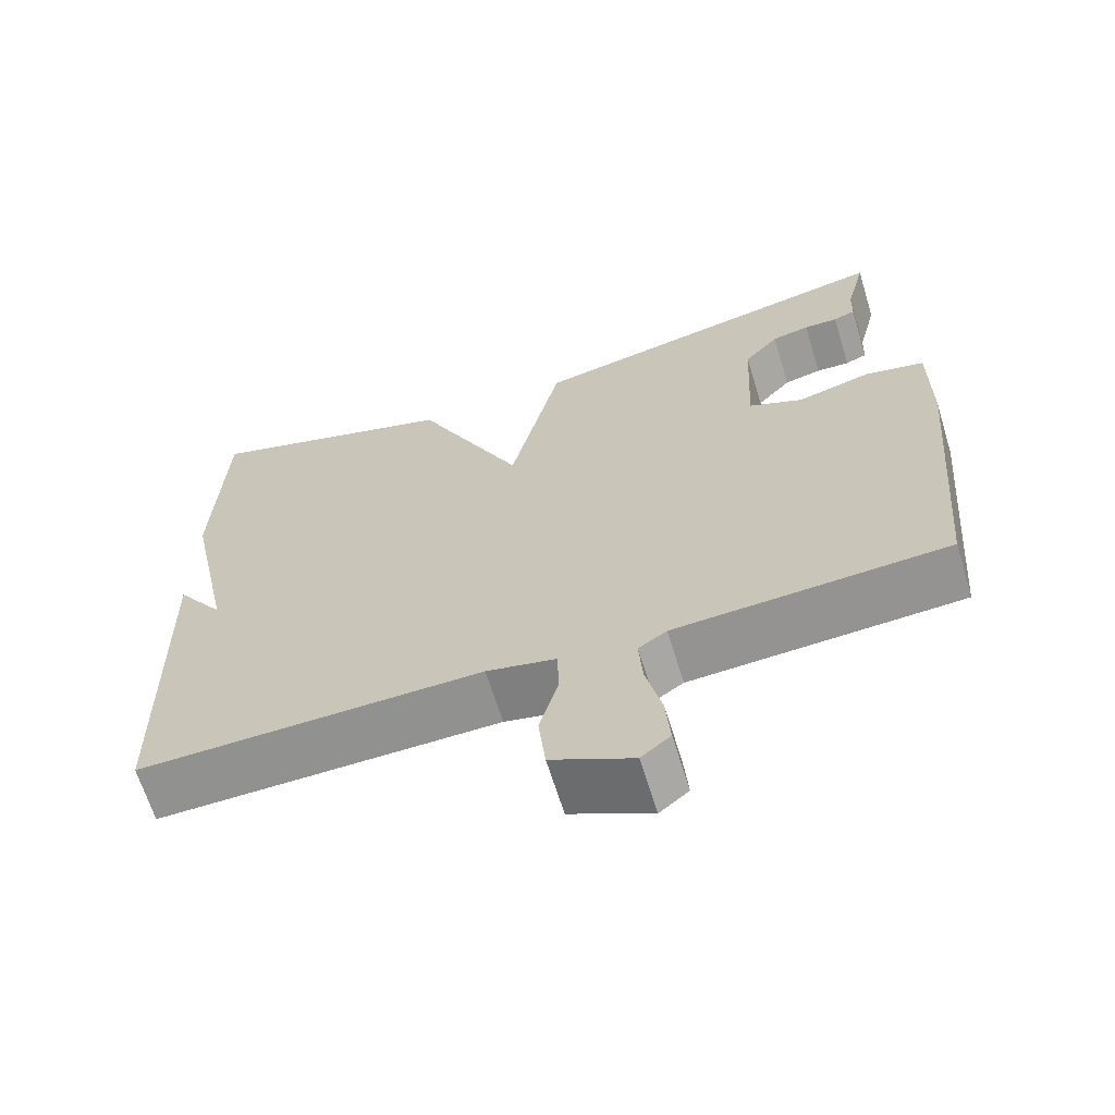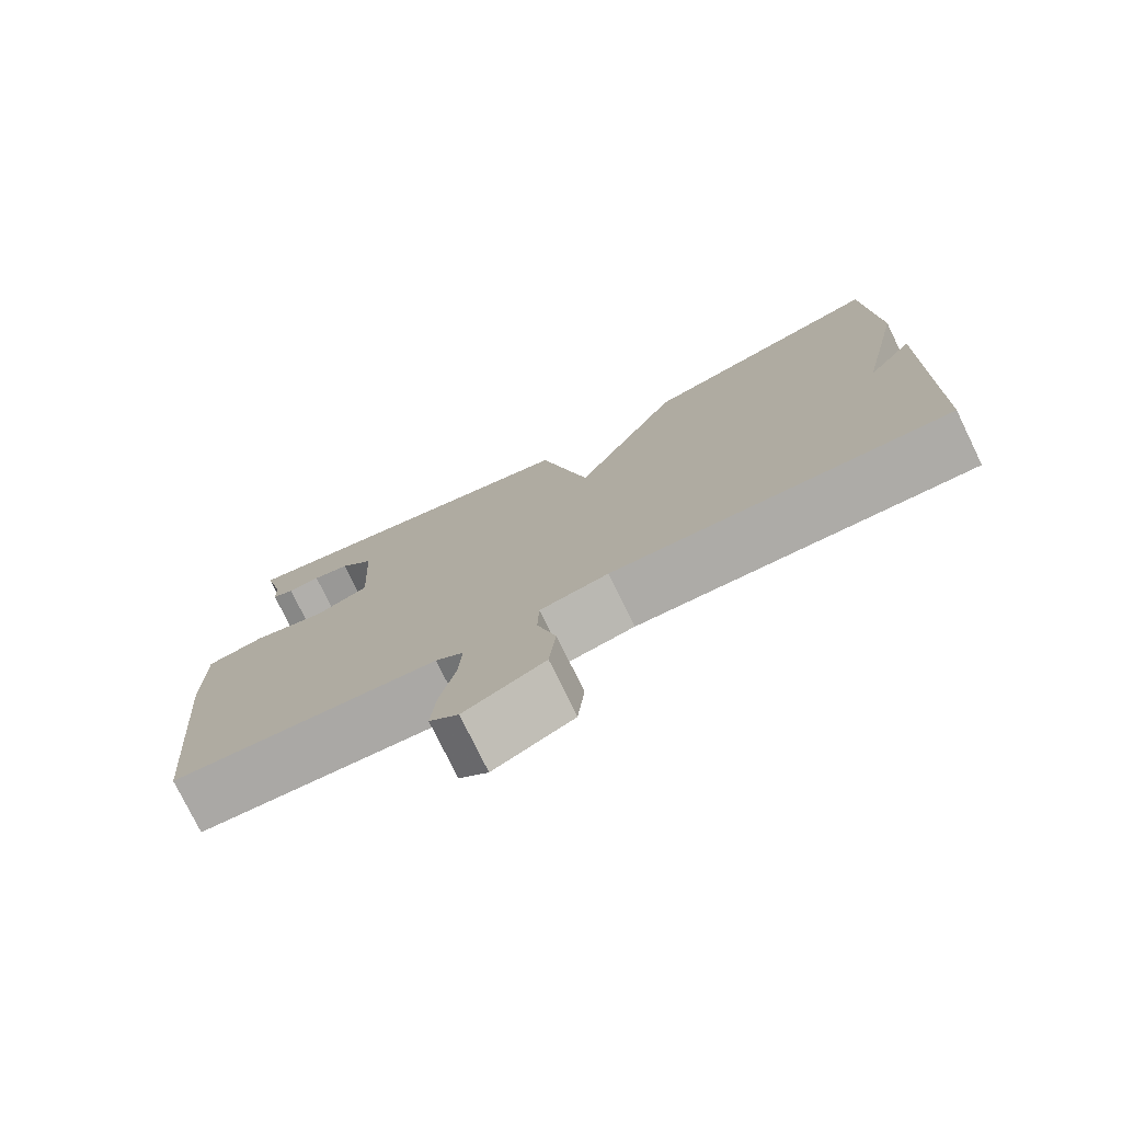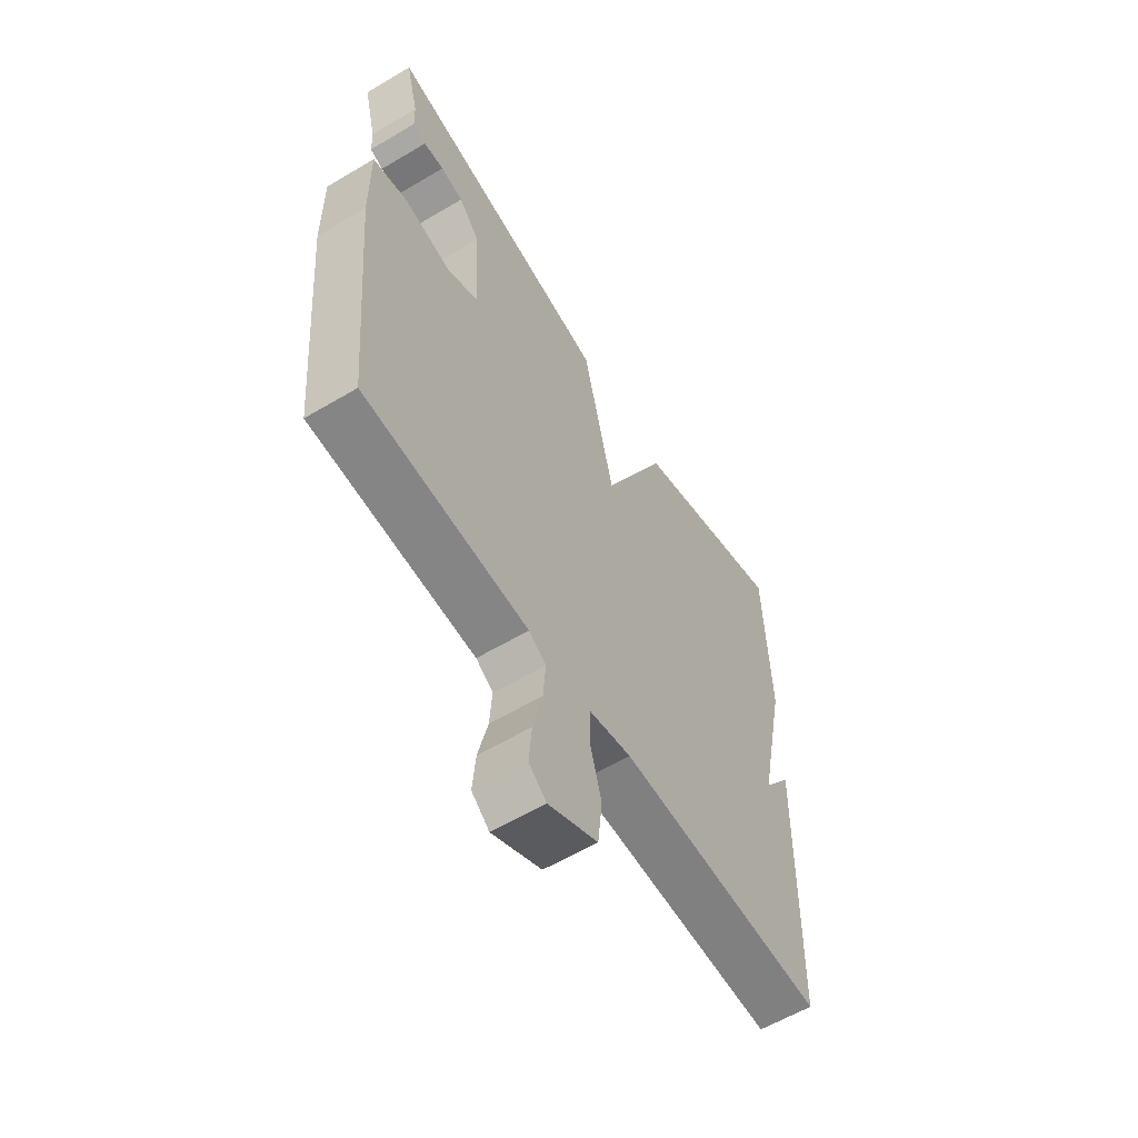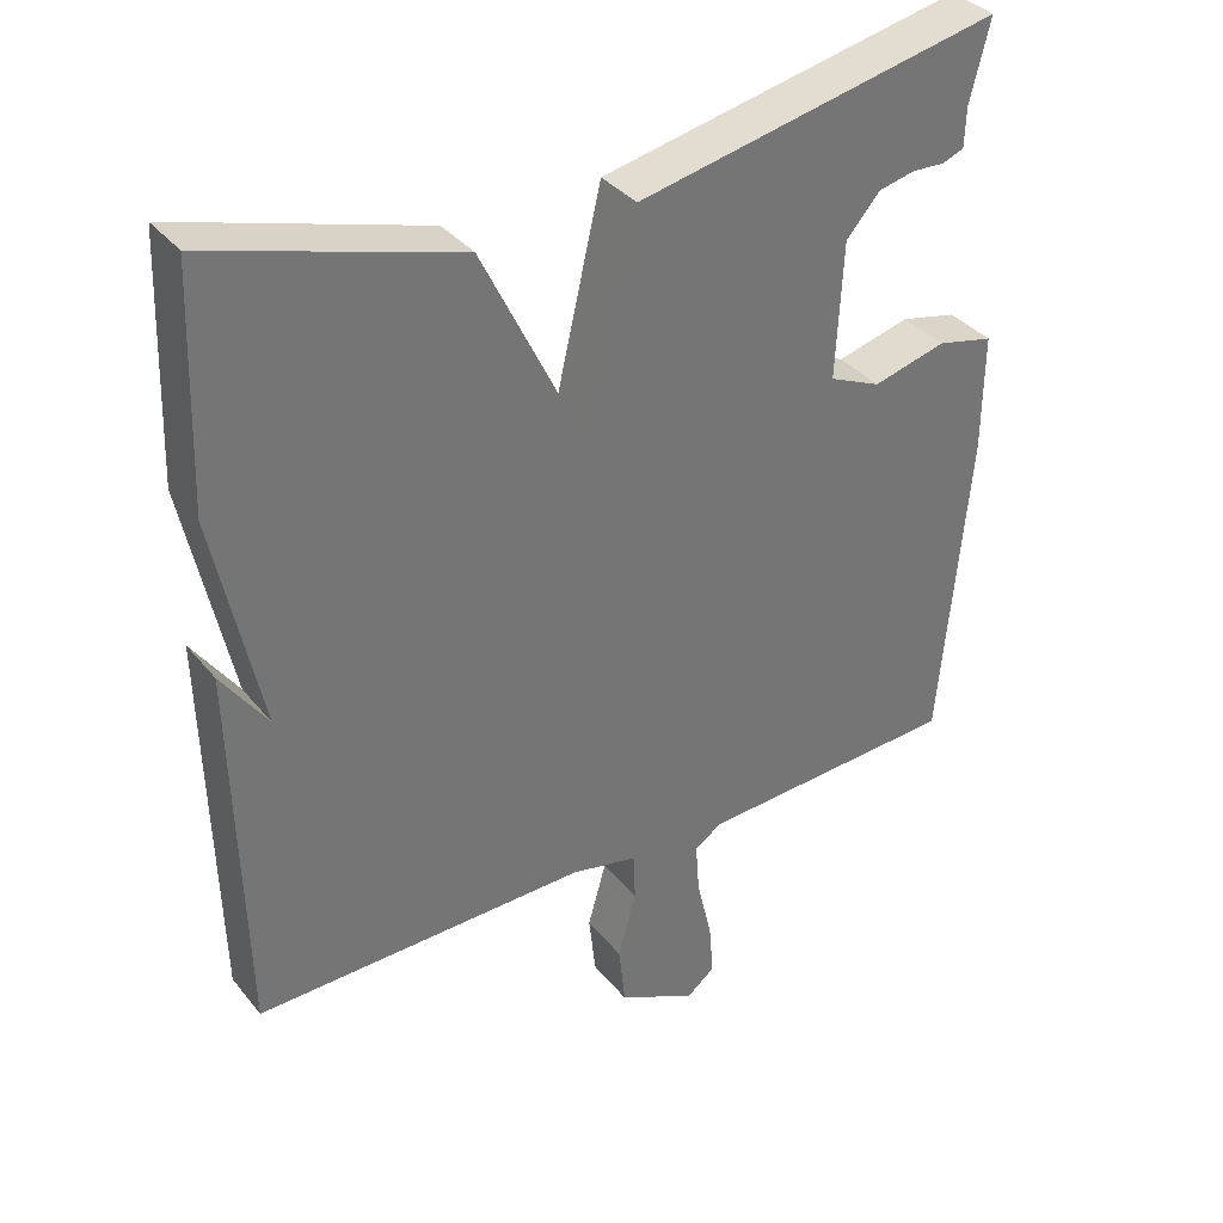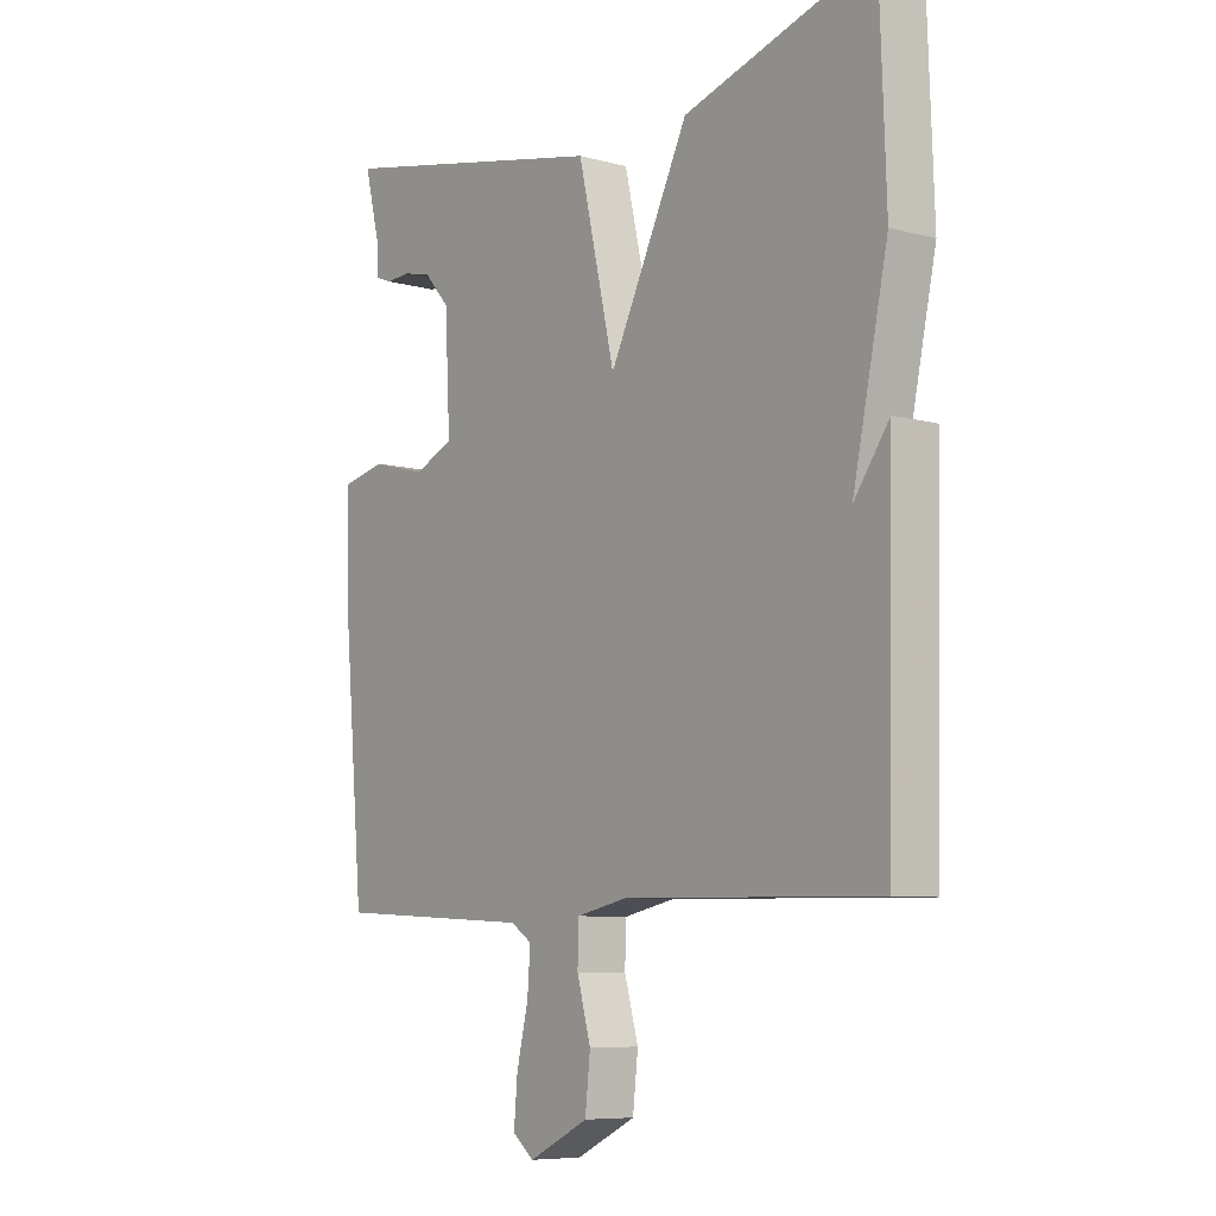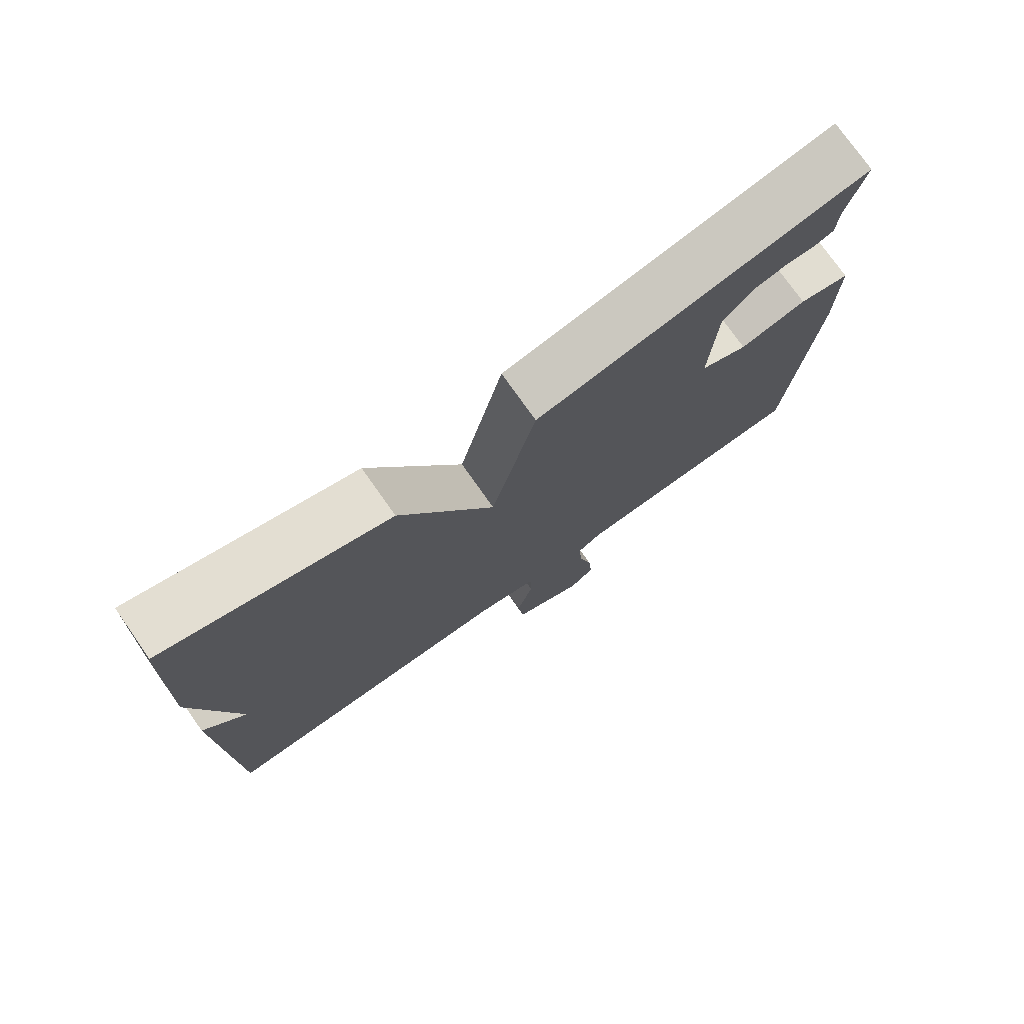
<metadata>
{"format":"obj","ext":"obj","renderer":"f3d","projection":"perspective","resolution":1024,"background":"white","views":[{"elev":-65.6,"azim":17.1,"up":"+Z"},{"elev":-76.9,"azim":-154.0,"up":"+Z"},{"elev":-59.3,"azim":121.5,"up":"+Z"},{"elev":35.8,"azim":-33.5,"up":"+Z"},{"elev":-7.6,"azim":-127.7,"up":"+Z"},{"elev":76.3,"azim":-35.2,"up":"+Z"}]}
</metadata>
<code>
v -0.5 0.07 -0.5
v -0.511 0.07 -0.005
v -0.451 0.07 -0.09
v -0.511 0.07 0.195
v -0.5 0.07 0.5
v -0.177 0.07 0.402
v -0.041 0.07 0.124
v 0.023 0.07 0.402
v 0.5 0.07 0.5
v 0.474 0.07 0.395
v 0.472 0.07 0.343
v 0.444 0.07 0.332
v 0.401 0.07 0.334
v 0.353 0.07 0.323
v 0.309 0.07 0.273
v 0.3 0.07 0.094
v 0.368 0.07 0.064
v 0.464 0.07 0.089
v 0.538 0.07 0.072
v 0.537 0.07 -0.082
v 0.5 0.07 -0.5
v 0.156 0.07 -0.518
v 0.12 0.07 -0.542
v 0.125 0.07 -0.61
v 0.145 0.07 -0.695
v 0.151 0.07 -0.766
v 0.114 0.07 -0.796
v 0.011 0.07 -0.745
v 0.002 0.07 -0.663
v 0.026 0.07 -0.577
v 0.024 0.07 -0.512
v -0.064 0.07 -0.493
v -0.5 0 -0.5
v -0.511 0 -0.005
v -0.451 0 -0.09
v -0.511 0 0.195
v -0.5 0 0.5
v -0.177 0 0.402
v -0.041 0 0.124
v 0.023 0 0.402
v 0.5 0 0.5
v 0.474 0 0.395
v 0.472 0 0.343
v 0.444 0 0.332
v 0.401 0 0.334
v 0.353 0 0.323
v 0.309 0 0.273
v 0.3 0 0.094
v 0.368 0 0.064
v 0.464 0 0.089
v 0.538 0 0.072
v 0.537 0 -0.082
v 0.5 0 -0.5
v 0.156 0 -0.518
v 0.12 0 -0.542
v 0.125 0 -0.61
v 0.145 0 -0.695
v 0.151 0 -0.766
v 0.114 0 -0.796
v 0.011 0 -0.745
v 0.002 0 -0.663
v 0.026 0 -0.577
v 0.024 0 -0.512
v -0.064 0 -0.493
f 28 29 30
f 27 28 30
f 26 27 30
f 25 26 30
f 24 25 30
f 23 24 30 31
f 22 23 31
f 22 31 32
f 21 22 32
f 20 21 32
f 19 20 32
f 18 19 32
f 17 18 32
f 10 11 12 13
f 10 13 14
f 9 10 14
f 8 9 14
f 7 8 14
f 5 6 7
f 4 5 7
f 3 4 7
f 3 7 14 15
f 1 2 3
f 32 1 3
f 17 32 3
f 16 17 3
f 3 15 16
f 62 61 60
f 62 60 59
f 62 59 58
f 62 58 57
f 62 57 56
f 63 62 56 55
f 63 55 54
f 64 63 54
f 64 54 53
f 64 53 52
f 64 52 51
f 64 51 50
f 64 50 49
f 45 44 43 42
f 46 45 42
f 46 42 41
f 46 41 40
f 46 40 39
f 39 38 37
f 39 37 36
f 39 36 35
f 47 46 39 35
f 35 34 33
f 35 33 64
f 35 64 49
f 35 49 48
f 48 47 35
f 1 33 34 2
f 2 34 35 3
f 3 35 36 4
f 4 36 37 5
f 5 37 38 6
f 6 38 39 7
f 7 39 40 8
f 8 40 41 9
f 9 41 42 10
f 10 42 43 11
f 11 43 44 12
f 12 44 45 13
f 13 45 46 14
f 14 46 47 15
f 15 47 48 16
f 16 48 49 17
f 17 49 50 18
f 18 50 51 19
f 19 51 52 20
f 20 52 53 21
f 21 53 54 22
f 22 54 55 23
f 23 55 56 24
f 24 56 57 25
f 25 57 58 26
f 26 58 59 27
f 27 59 60 28
f 28 60 61 29
f 29 61 62 30
f 30 62 63 31
f 31 63 64 32
f 32 64 33 1

</code>
